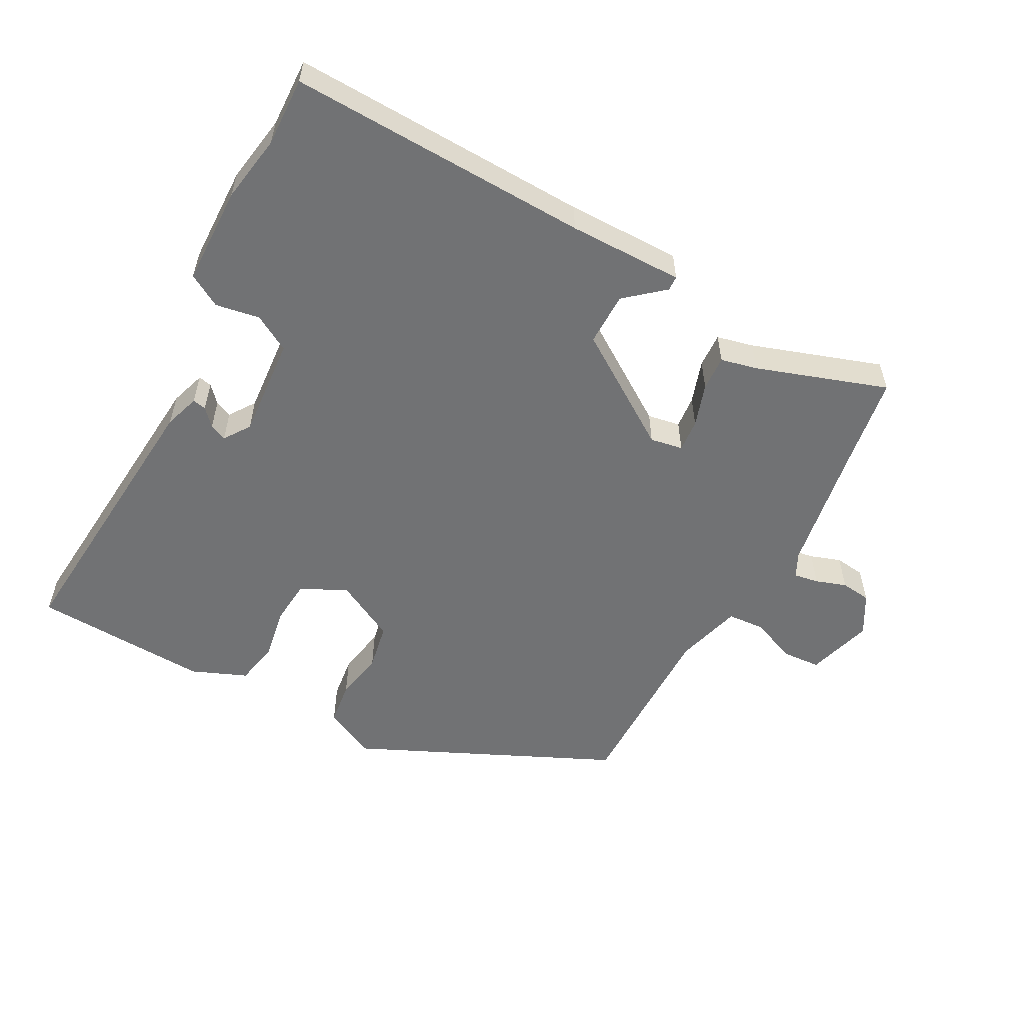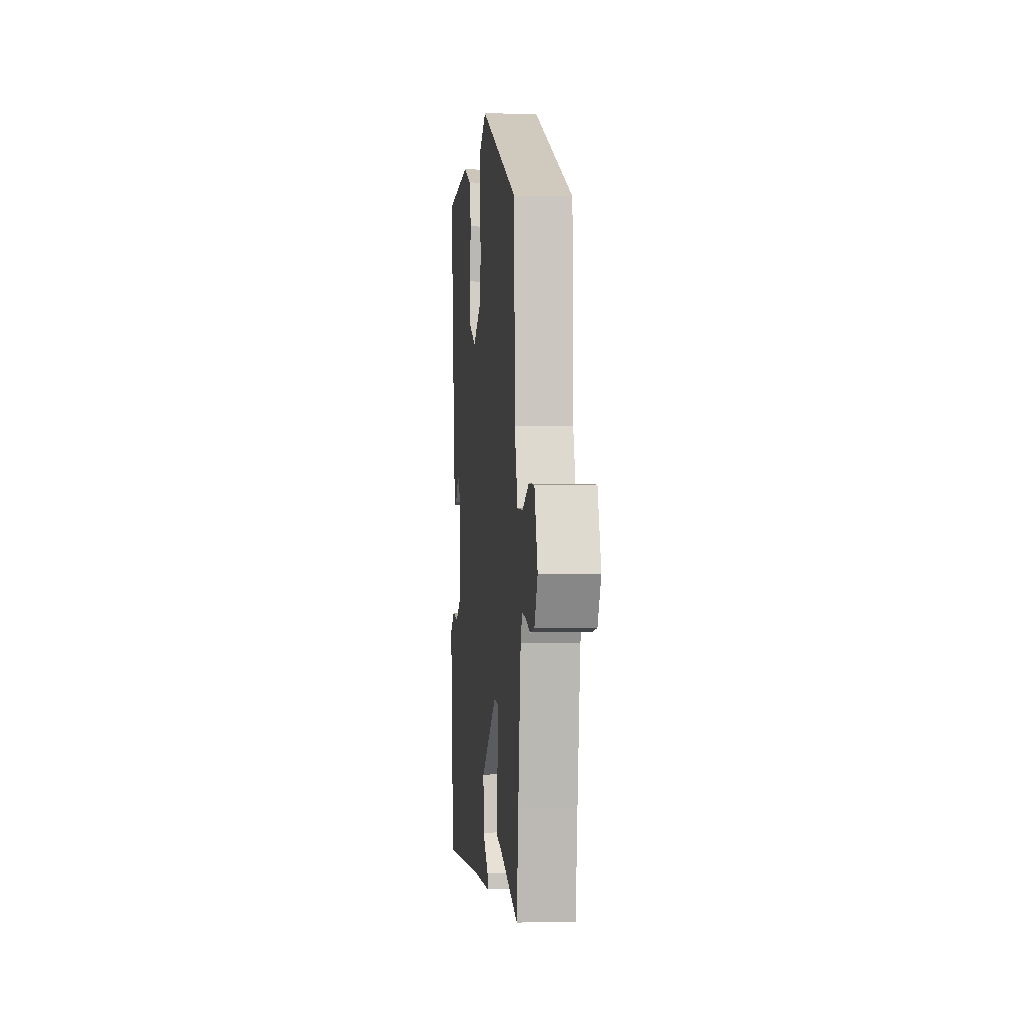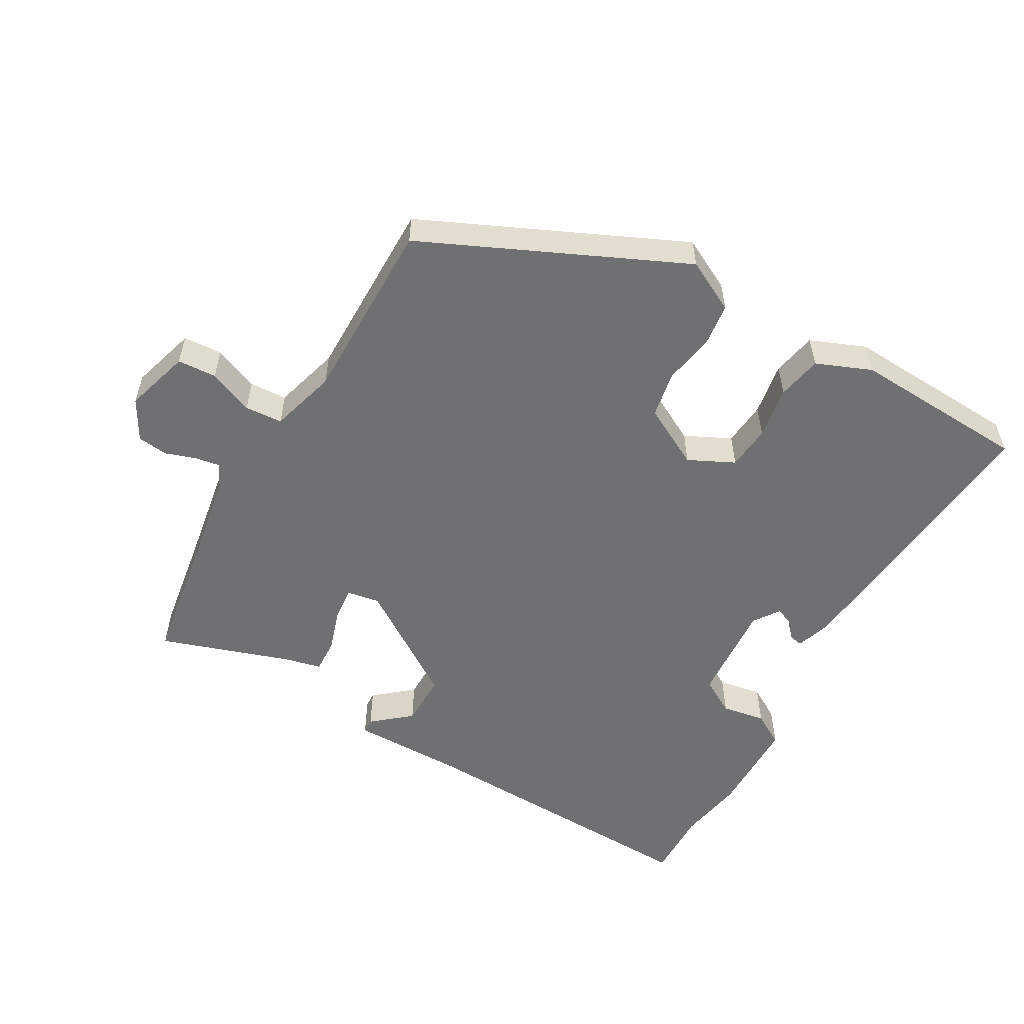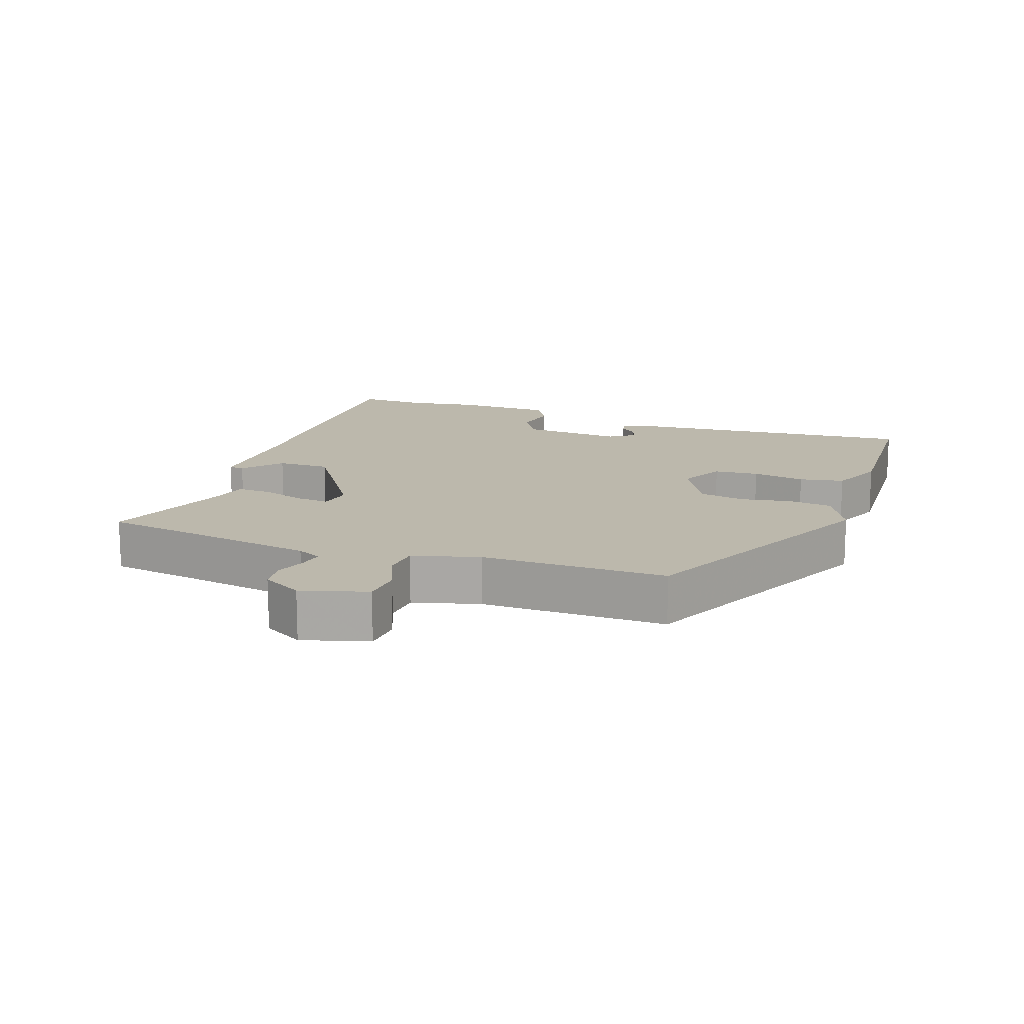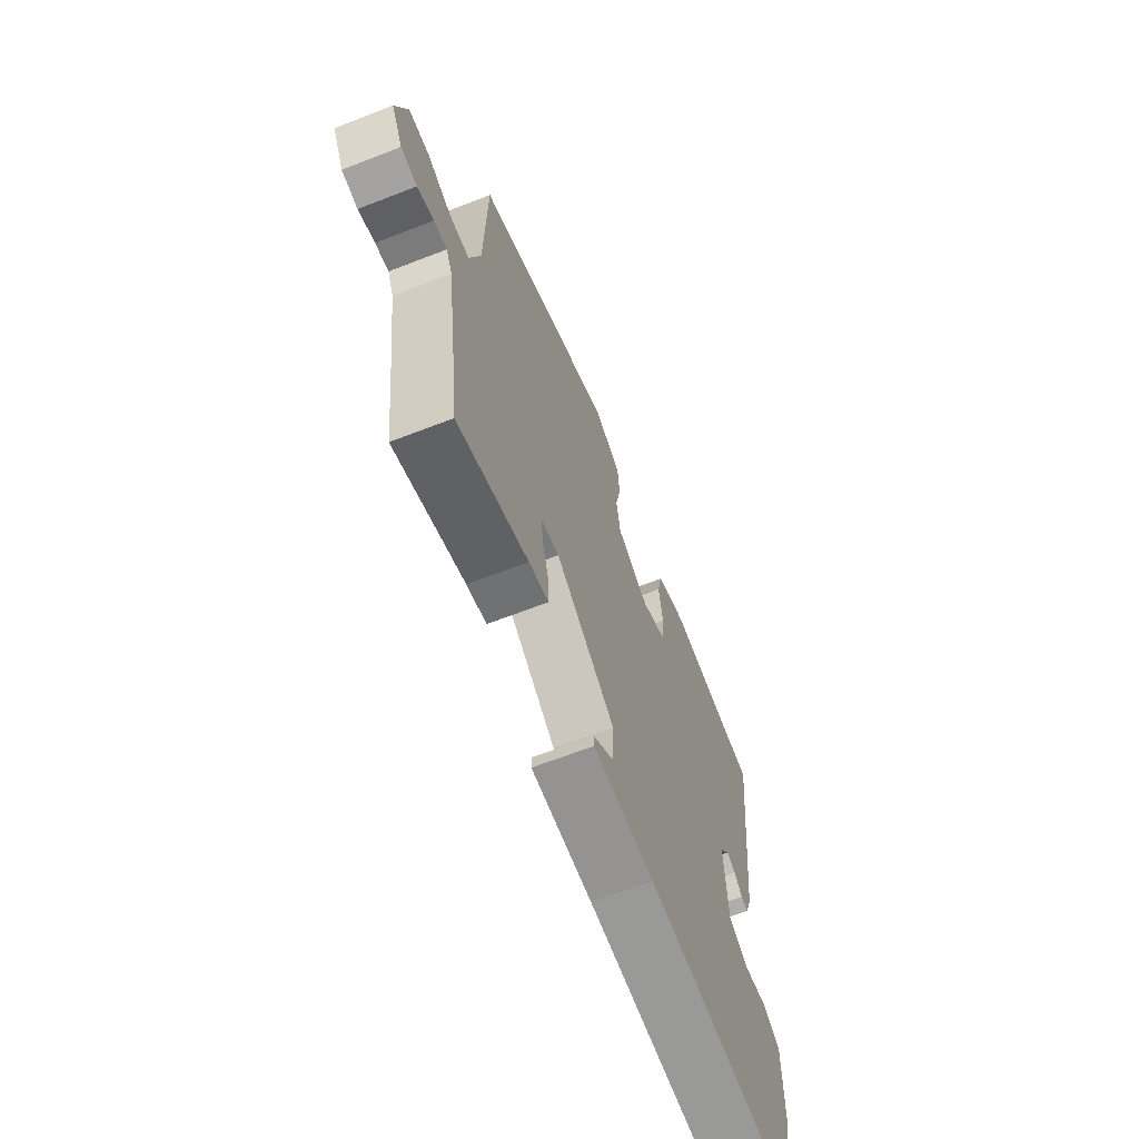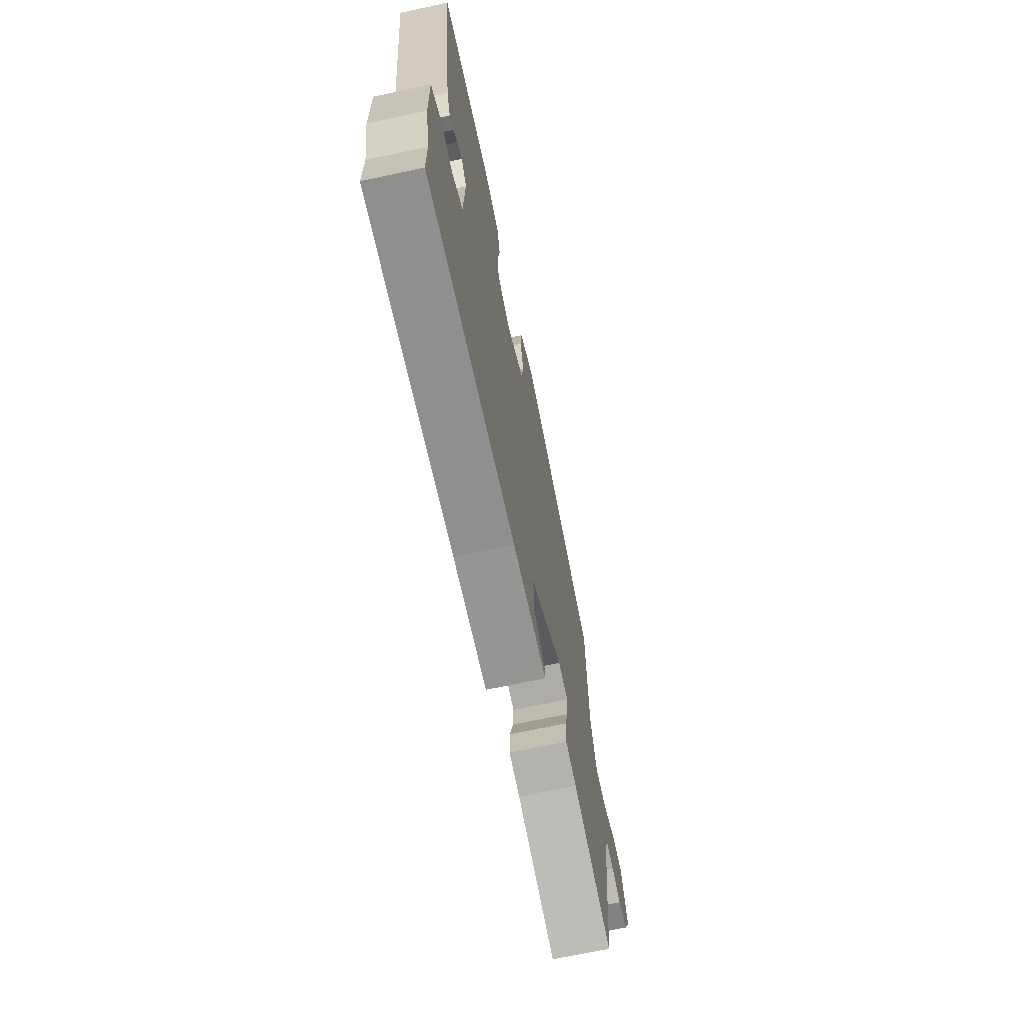
<metadata>
{"format":"obj","ext":"obj","renderer":"f3d","projection":"perspective","resolution":1024,"background":"white","views":[{"elev":-55.4,"azim":153.6,"up":"+Y"},{"elev":0.1,"azim":-95.8,"up":"+Z"},{"elev":-54.9,"azim":-28.0,"up":"+Y"},{"elev":14.6,"azim":-68.4,"up":"+Y"},{"elev":-65.4,"azim":-68.6,"up":"+Z"},{"elev":-69.1,"azim":102.1,"up":"+Z"}]}
</metadata>
<code>
v 0.513 0.07 0.464
v 0.462 0.07 0.036
v 0.443 0.07 -0.016
v 0.423 0.07 -0.011
v 0.401 0.07 0.015
v 0.376 0.07 0.027
v 0.348 0.07 -0.011
v 0.355 0.07 -0.163
v 0.408 0.07 -0.196
v 0.474 0.07 -0.187
v 0.522 0.07 -0.217
v 0.52 0.07 -0.364
v 0.5 0.07 -0.464
v 0.5 0.07 -0.567
v 0.053 0.07 -0.537
v -0.118 0.07 -0.532
v -0.118 0.07 -0.51
v -0.06 0.07 -0.464
v -0.057 0.07 -0.385
v -0.222 0.07 -0.267
v -0.271 0.07 -0.274
v -0.268 0.07 -0.323
v -0.249 0.07 -0.388
v -0.248 0.07 -0.44
v -0.303 0.07 -0.451
v -0.499 0.07 -0.51
v -0.516 0.07 -0.372
v -0.542 0.07 -0.178
v -0.559 0.07 -0.141
v -0.596 0.07 -0.146
v -0.642 0.07 -0.16
v -0.687 0.07 -0.153
v -0.719 0.07 -0.092
v -0.687 0.07 0.005
v -0.629 0.07 0.007
v -0.563 0.07 -0.023
v -0.507 0.07 -0.021
v -0.476 0.07 0.077
v -0.469 0.07 0.352
v -0.08 0.07 0.515
v -0.004 0.07 0.473
v 0.002 0.07 0.408
v -0.014 0.07 0.334
v -0.003 0.07 0.264
v 0.086 0.07 0.213
v 0.155 0.07 0.244
v 0.163 0.07 0.31
v 0.152 0.07 0.389
v 0.167 0.07 0.455
v 0.25 0.07 0.486
v 0.513 0 0.464
v 0.462 0 0.036
v 0.443 0 -0.016
v 0.423 0 -0.011
v 0.401 0 0.015
v 0.376 0 0.027
v 0.348 0 -0.011
v 0.355 0 -0.163
v 0.408 0 -0.196
v 0.474 0 -0.187
v 0.522 0 -0.217
v 0.52 0 -0.364
v 0.5 0 -0.464
v 0.5 0 -0.567
v 0.053 0 -0.537
v -0.118 0 -0.532
v -0.118 0 -0.51
v -0.06 0 -0.464
v -0.057 0 -0.385
v -0.222 0 -0.267
v -0.271 0 -0.274
v -0.268 0 -0.323
v -0.249 0 -0.388
v -0.248 0 -0.44
v -0.303 0 -0.451
v -0.499 0 -0.51
v -0.516 0 -0.372
v -0.542 0 -0.178
v -0.559 0 -0.141
v -0.596 0 -0.146
v -0.642 0 -0.16
v -0.687 0 -0.153
v -0.719 0 -0.092
v -0.687 0 0.005
v -0.629 0 0.007
v -0.563 0 -0.023
v -0.507 0 -0.021
v -0.476 0 0.077
v -0.469 0 0.352
v -0.08 0 0.515
v -0.004 0 0.473
v 0.002 0 0.408
v -0.014 0 0.334
v -0.003 0 0.264
v 0.086 0 0.213
v 0.155 0 0.244
v 0.163 0 0.31
v 0.152 0 0.389
v 0.167 0 0.455
v 0.25 0 0.486
f 47 48 49 50
f 46 47 50 1
f 40 41 42 43
f 38 39 40 43
f 37 38 43 44
f 33 34 35 36
f 33 36 37
f 30 31 32 33
f 29 30 33 37
f 28 29 37 44
f 25 26 27
f 22 23 24 25
f 21 22 25 27
f 15 16 17 18
f 13 14 15 18
f 13 18 19
f 12 13 19 20
f 9 10 11 12
f 8 9 12 20
f 2 3 4 5
f 46 1 2 5
f 45 46 5 6
f 21 27 28 44
f 7 8 20 21
f 21 44 45
f 6 7 21 45
f 100 99 98 97
f 51 100 97 96
f 93 92 91 90
f 93 90 89 88
f 94 93 88 87
f 86 85 84 83
f 87 86 83
f 83 82 81 80
f 87 83 80 79
f 94 87 79 78
f 77 76 75
f 75 74 73 72
f 77 75 72 71
f 68 67 66 65
f 68 65 64 63
f 69 68 63
f 70 69 63 62
f 62 61 60 59
f 70 62 59 58
f 55 54 53 52
f 55 52 51 96
f 56 55 96 95
f 94 78 77 71
f 71 70 58 57
f 95 94 71
f 95 71 57 56
f 1 51 52 2
f 2 52 53 3
f 3 53 54 4
f 4 54 55 5
f 5 55 56 6
f 6 56 57 7
f 7 57 58 8
f 8 58 59 9
f 9 59 60 10
f 10 60 61 11
f 11 61 62 12
f 12 62 63 13
f 13 63 64 14
f 14 64 65 15
f 15 65 66 16
f 16 66 67 17
f 17 67 68 18
f 18 68 69 19
f 19 69 70 20
f 20 70 71 21
f 21 71 72 22
f 22 72 73 23
f 23 73 74 24
f 24 74 75 25
f 25 75 76 26
f 26 76 77 27
f 27 77 78 28
f 28 78 79 29
f 29 79 80 30
f 30 80 81 31
f 31 81 82 32
f 32 82 83 33
f 33 83 84 34
f 34 84 85 35
f 35 85 86 36
f 36 86 87 37
f 37 87 88 38
f 38 88 89 39
f 39 89 90 40
f 40 90 91 41
f 41 91 92 42
f 42 92 93 43
f 43 93 94 44
f 44 94 95 45
f 45 95 96 46
f 46 96 97 47
f 47 97 98 48
f 48 98 99 49
f 49 99 100 50
f 50 100 51 1

</code>
